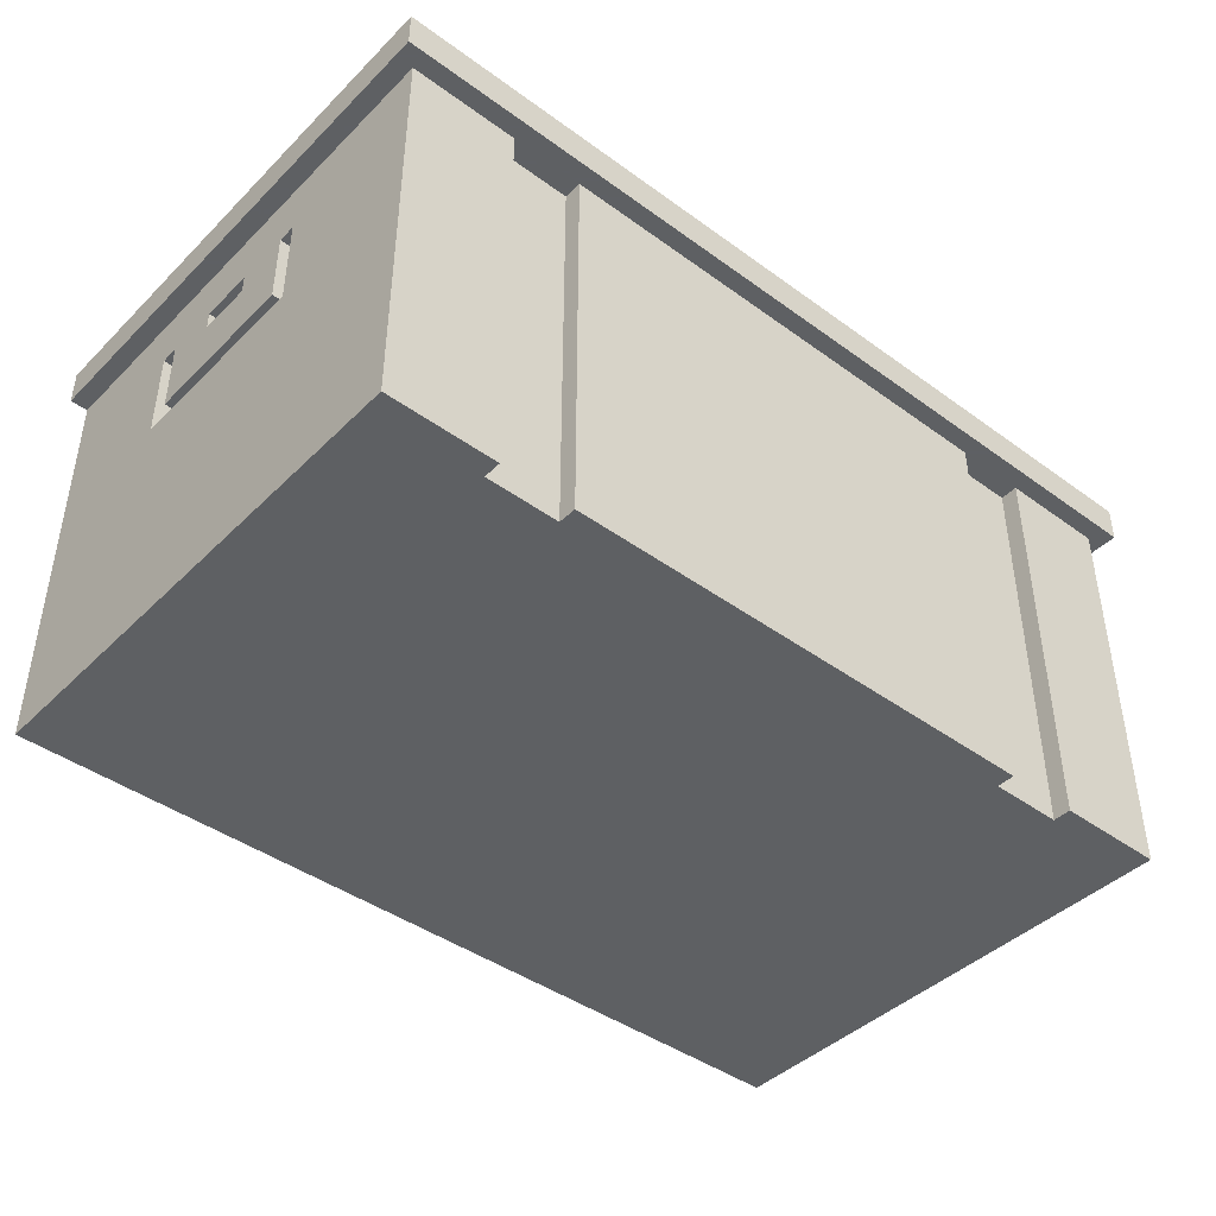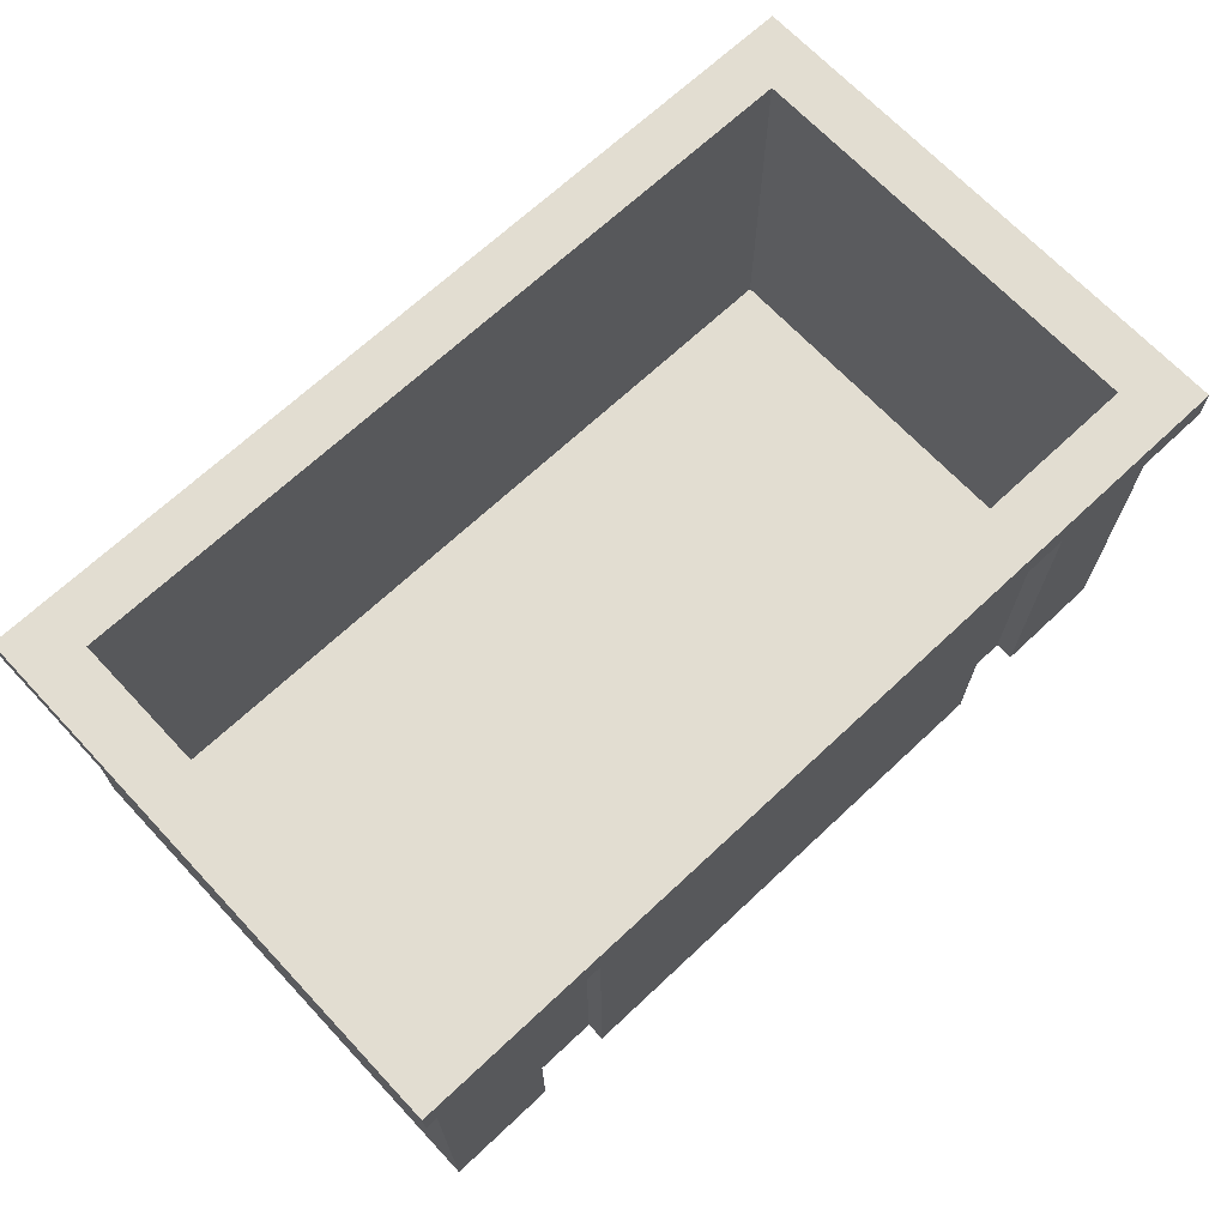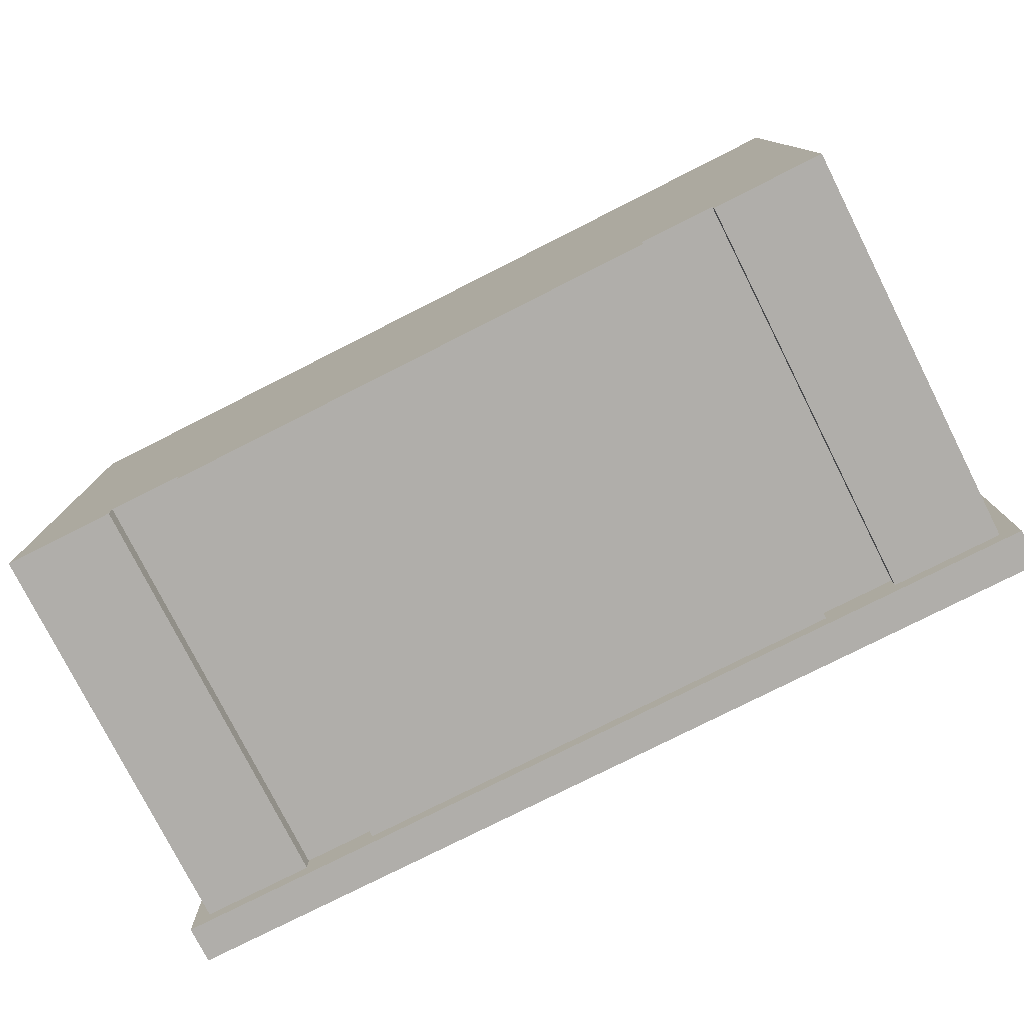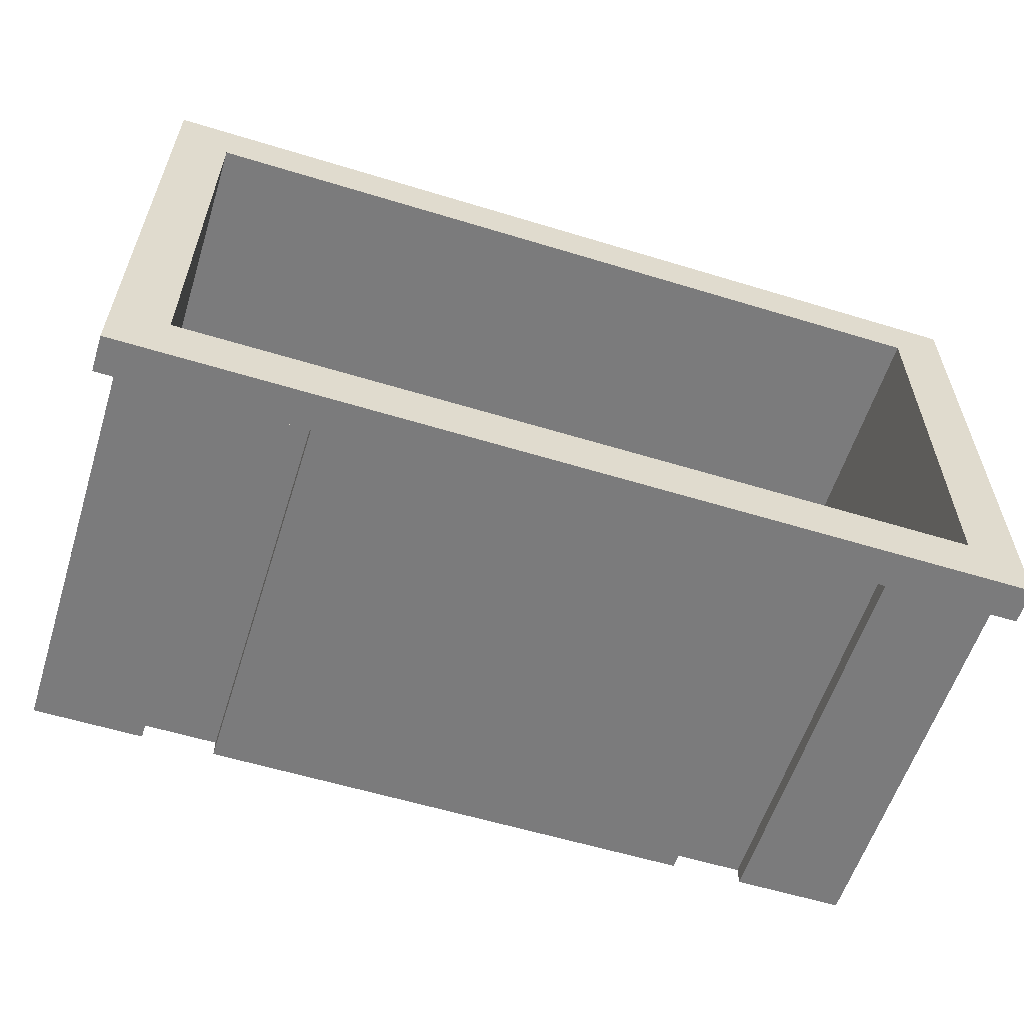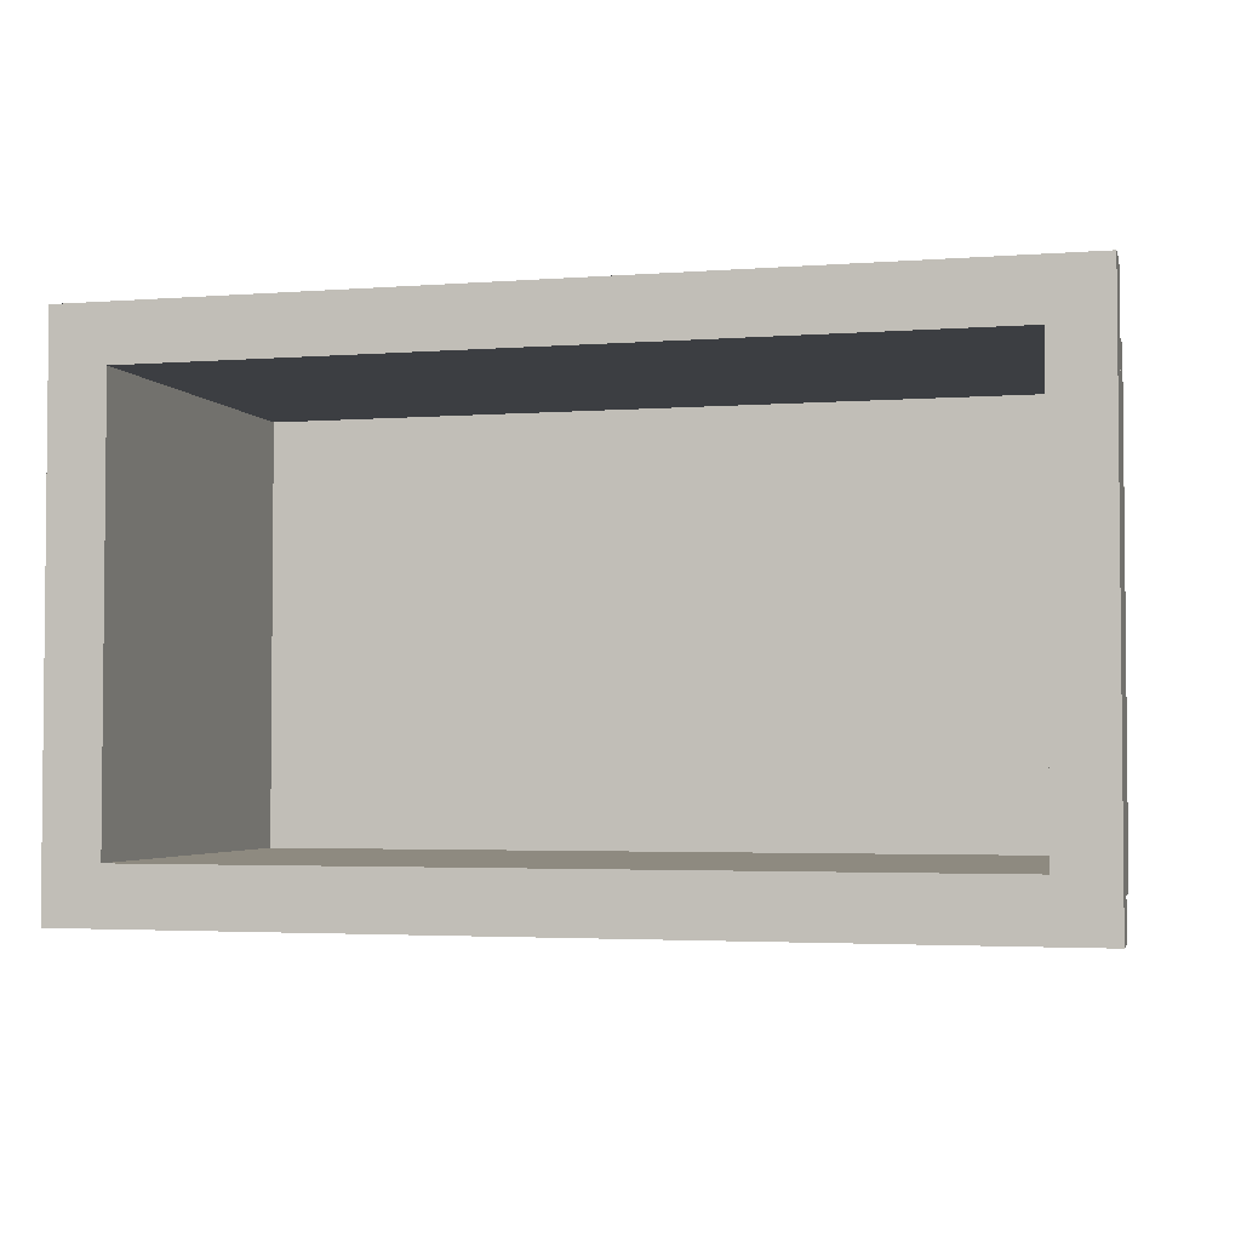
<metadata>
{"format":"obj","ext":"obj","renderer":"f3d","projection":"perspective","resolution":1024,"background":"white","views":[{"elev":-42.7,"azim":-40.9,"up":"+Z"},{"elev":68.4,"azim":-43.2,"up":"+Z"},{"elev":-77.9,"azim":-153.2,"up":"+Y"},{"elev":-58.5,"azim":-17.5,"up":"+Y"},{"elev":-3.2,"azim":14.5,"up":"+Y"}]}
</metadata>
<code>
g Chest
v 0.01803 0.01113 0.01686
v -0.01803 0.01113 0.01686
v -0.01803 0.01113 -2.4e-05
v 0.01803 0.01113 -2.4e-05
v 0.0165 -0.008825 0.01839
v -0.0165 -0.008825 0.01839
v -0.0165 -0.008825 0.003046
v 0.0165 -0.008825 0.003046
v -0.01726 -0.003453 0.01456
v -0.01803 -0.003453 0.01456
v -0.01803 -0.003453 0.01072
v -0.01726 -0.003453 0.01072
v 0.01803 -0.003453 0.01456
v 0.01726 -0.003453 0.01456
v 0.01726 -0.003453 0.01072
v 0.01803 -0.003453 0.01072
v -0.01726 0.00422 0.01456
v -0.01803 0.00422 0.01456
v -0.01803 0.00422 0.01149
v -0.01726 0.00422 0.01149
v 0.01803 0.00422 0.01456
v 0.01726 0.00422 0.01456
v 0.01726 0.00422 0.01149
v 0.01803 0.00422 0.01149
v 0.0188 0.01113 0.01839
v -0.0188 0.01113 0.01839
v -0.0188 0.01113 0.01686
v 0.0188 0.01113 0.01686
v -0.01726 -0.000384 0.01456
v -0.01803 -0.000384 0.01456
v -0.01803 -0.000384 0.01379
v -0.01726 -0.000384 0.01379
v 0.01803 -0.000384 0.01456
v 0.01726 -0.000384 0.01456
v 0.01726 -0.000384 0.01379
v 0.01803 -0.000384 0.01379
v -0.0165 0.008825 0.01839
v 0.0165 0.008825 0.01839
v 0.0165 0.008825 0.003046
v -0.0165 0.008825 0.003046
v -0.01036 -0.01036 0.01686
v 0.01036 -0.01036 0.01686
v 0.01036 -0.01036 -2.4e-05
v -0.01036 -0.01036 -2.4e-05
v -0.01803 -0.01036 0.01686
v -0.01343 -0.01036 0.01686
v -0.01343 -0.01036 -2.4e-05
v -0.01803 -0.01036 -2.4e-05
v 0.01343 -0.01036 0.01686
v 0.01803 -0.01036 0.01686
v 0.01803 -0.01036 -2.4e-05
v 0.01343 -0.01036 -2.4e-05
v -0.01343 -0.009592 0.01686
v -0.01036 -0.009592 0.01686
v -0.01036 -0.009592 -2.4e-05
v -0.01343 -0.009592 -2.4e-05
v 0.01036 -0.009592 0.01686
v 0.01343 -0.009592 0.01686
v 0.01343 -0.009592 -2.4e-05
v 0.01036 -0.009592 -2.4e-05
v -0.01803 0.004988 0.01456
v -0.01726 0.004988 0.01456
v -0.01726 0.004988 0.01072
v -0.01803 0.004988 0.01072
v 0.01726 0.004988 0.01456
v 0.01803 0.004988 0.01456
v 0.01803 0.004988 0.01072
v 0.01726 0.004988 0.01072
v -0.01803 -0.002686 0.01456
v -0.01726 -0.002686 0.01456
v -0.01726 -0.002686 0.01149
v -0.01803 -0.002686 0.01149
v 0.01726 -0.002686 0.01456
v 0.01803 -0.002686 0.01456
v 0.01803 -0.002686 0.01149
v 0.01726 -0.002686 0.01149
v -0.0188 -0.01113 0.01839
v 0.0188 -0.01113 0.01839
v 0.0188 -0.01113 0.01686
v -0.0188 -0.01113 0.01686
v -0.01803 0.001918 0.01456
v -0.01726 0.001918 0.01456
v -0.01726 0.001918 0.01379
v -0.01803 0.001918 0.01379
v 0.01726 0.001918 0.01456
v 0.01803 0.001918 0.01456
v 0.01803 0.001918 0.01379
v 0.01726 0.001918 0.01379
v 0.0165 0.008825 0.01839
v 0.0165 -0.008825 0.01839
v 0.0165 -0.008825 0.003046
v 0.0165 0.008825 0.003046
v -0.01036 -0.009592 0.01686
v -0.01036 -0.01036 0.01686
v -0.01036 -0.01036 -2.4e-05
v -0.01036 -0.009592 -2.4e-05
v 0.01343 -0.009592 0.01686
v 0.01343 -0.01036 0.01686
v 0.01343 -0.01036 -2.4e-05
v 0.01343 -0.009592 -2.4e-05
v -0.01803 0.01113 0.01072
v -0.01803 -0.01036 0.01072
v -0.01803 -0.01036 -2.4e-05
v -0.01803 0.01113 -2.4e-05
v -0.01803 -0.003453 0.01456
v -0.01803 -0.01036 0.01456
v -0.01803 -0.003453 0.01072
v -0.01803 0.01113 0.01456
v -0.01803 0.004988 0.01072
v -0.01803 0.004988 0.01456
v -0.01803 0.01113 0.01686
v -0.01803 -0.01036 0.01686
v -0.01803 0.00422 0.01379
v -0.01803 -0.002686 0.01379
v -0.01803 -0.002686 0.01149
v -0.01803 0.00422 0.01149
v -0.01726 0.004988 0.01456
v -0.01726 0.00422 0.01456
v -0.01726 0.00422 0.01149
v -0.01726 0.004988 0.01149
v -0.01726 -0.002686 0.01456
v -0.01726 -0.003453 0.01456
v -0.01726 -0.003453 0.01149
v -0.01726 -0.002686 0.01149
v -0.0188 0.01113 0.01839
v -0.0188 -0.01113 0.01839
v -0.0188 -0.01113 0.01686
v -0.0188 0.01113 0.01686
v -0.01726 0.004988 0.01149
v -0.01726 -0.003453 0.01149
v -0.01726 -0.003453 0.01072
v -0.01726 0.004988 0.01072
v -0.01803 0.00422 0.01456
v -0.01803 0.001918 0.01456
v -0.01803 0.001918 0.01379
v -0.01803 0.00422 0.01379
v -0.01726 0.001918 0.01456
v -0.01726 -0.000384 0.01456
v -0.01726 -0.000384 0.01379
v -0.01726 0.001918 0.01379
v -0.01803 -0.000384 0.01456
v -0.01803 -0.002686 0.01456
v -0.01803 -0.002686 0.01379
v -0.01803 -0.000384 0.01379
v -0.0165 -0.008825 0.01839
v -0.0165 0.008825 0.01839
v -0.0165 0.008825 0.003046
v -0.0165 -0.008825 0.003046
v -0.01343 -0.01036 0.01686
v -0.01343 -0.009592 0.01686
v -0.01343 -0.009592 -2.4e-05
v -0.01343 -0.01036 -2.4e-05
v 0.01036 -0.01036 0.01686
v 0.01036 -0.009592 0.01686
v 0.01036 -0.009592 -2.4e-05
v 0.01036 -0.01036 -2.4e-05
v 0.01803 -0.01036 0.01072
v 0.01803 0.01113 0.01072
v 0.01803 0.01113 -2.4e-05
v 0.01803 -0.01036 -2.4e-05
v 0.01803 -0.01036 0.01456
v 0.01803 -0.003453 0.01072
v 0.01803 -0.003453 0.01456
v 0.01803 0.004988 0.01456
v 0.01803 0.01113 0.01456
v 0.01803 0.004988 0.01072
v 0.01803 -0.01036 0.01686
v 0.01803 0.01113 0.01686
v 0.01803 -0.002686 0.01379
v 0.01803 0.00422 0.01379
v 0.01803 0.00422 0.01149
v 0.01803 -0.002686 0.01149
v 0.01726 0.00422 0.01456
v 0.01726 0.004988 0.01456
v 0.01726 0.004988 0.01149
v 0.01726 0.00422 0.01149
v 0.01726 -0.003453 0.01456
v 0.01726 -0.002686 0.01456
v 0.01726 -0.002686 0.01149
v 0.01726 -0.003453 0.01149
v 0.0188 -0.01113 0.01839
v 0.0188 0.01113 0.01839
v 0.0188 0.01113 0.01686
v 0.0188 -0.01113 0.01686
v 0.01726 -0.003453 0.01149
v 0.01726 0.004988 0.01149
v 0.01726 0.004988 0.01072
v 0.01726 -0.003453 0.01072
v 0.01803 0.001918 0.01456
v 0.01803 0.00422 0.01456
v 0.01803 0.00422 0.01379
v 0.01803 0.001918 0.01379
v 0.01726 -0.000384 0.01456
v 0.01726 0.001918 0.01456
v 0.01726 0.001918 0.01379
v 0.01726 -0.000384 0.01379
v 0.01803 -0.002686 0.01456
v 0.01803 -0.000384 0.01456
v 0.01803 -0.000384 0.01379
v 0.01803 -0.002686 0.01379
v -0.0165 0.008825 0.003046
v 0.0165 0.008825 0.003046
v 0.0165 -0.008825 0.003046
v -0.0165 -0.008825 0.003046
v -0.0188 0.008825 0.01839
v -0.0165 0.008825 0.01839
v -0.0165 -0.008825 0.01839
v -0.0188 -0.008825 0.01839
v 0.0165 0.008825 0.01839
v 0.0188 0.008825 0.01839
v 0.0188 -0.008825 0.01839
v 0.0165 -0.008825 0.01839
v -0.0188 0.01113 0.01839
v 0.0188 0.01113 0.01839
v -0.0188 0.008825 0.01839
v -0.0188 -0.008825 0.01839
v 0.0188 -0.01113 0.01839
v -0.0188 -0.01113 0.01839
v -0.01803 0.004988 0.01072
v -0.01726 0.004988 0.01072
v -0.01726 -0.003453 0.01072
v -0.01803 -0.003453 0.01072
v 0.01726 0.004988 0.01072
v 0.01803 0.004988 0.01072
v 0.01803 -0.003453 0.01072
v 0.01726 -0.003453 0.01072
v -0.01803 0.001918 0.01379
v -0.01726 0.001918 0.01379
v -0.01726 -0.000384 0.01379
v -0.01803 -0.000384 0.01379
v 0.01726 0.001918 0.01379
v 0.01803 0.001918 0.01379
v 0.01803 -0.000384 0.01379
v 0.01726 -0.000384 0.01379
v -0.01803 -0.009592 -2.4e-05
v 0.01803 -0.009592 -2.4e-05
v 0.01803 0.01113 -2.4e-05
v -0.01803 0.01113 -2.4e-05
v -0.01803 -0.01036 -2.4e-05
v -0.01343 -0.009592 -2.4e-05
v -0.01343 -0.01036 -2.4e-05
v 0.01343 -0.01036 -2.4e-05
v 0.01803 -0.01036 -2.4e-05
v 0.01343 -0.009592 -2.4e-05
v -0.0188 -0.01036 0.01686
v -0.01803 -0.01036 0.01686
v -0.01803 0.01113 0.01686
v -0.0188 0.01113 0.01686
v -0.0188 -0.01113 0.01686
v 0.0188 -0.01036 0.01686
v 0.0188 -0.01113 0.01686
v 0.01803 -0.01036 0.01686
v 0.0188 0.01113 0.01686
v 0.01803 0.01113 0.01686
v -0.01803 -0.002686 0.01149
v -0.01726 -0.002686 0.01149
v -0.01726 0.00422 0.01149
v -0.01803 0.00422 0.01149
v 0.01726 -0.002686 0.01149
v 0.01803 -0.002686 0.01149
v 0.01803 0.00422 0.01149
v 0.01726 0.00422 0.01149
v -0.01803 -0.000384 0.01456
v -0.01726 -0.000384 0.01456
v -0.01726 0.001918 0.01456
v -0.01803 0.001918 0.01456
v 0.01726 -0.000384 0.01456
v 0.01803 -0.000384 0.01456
v 0.01803 0.001918 0.01456
v 0.01726 0.001918 0.01456
v -0.01036 -0.01036 -2.4e-05
v 0.01036 -0.01036 -2.4e-05
v 0.01036 -0.009592 -2.4e-05
v -0.01036 -0.009592 -2.4e-05
v -0.01343 -0.01036 0.01686
v -0.01036 -0.01036 0.01686
v -0.01036 -0.009592 0.01686
v -0.01343 -0.009592 0.01686
v 0.01036 -0.01036 0.01686
v 0.01343 -0.01036 0.01686
v 0.01343 -0.009592 0.01686
v 0.01036 -0.009592 0.01686
v -0.01803 0.00422 0.01456
v -0.01726 0.00422 0.01456
v -0.01726 0.004988 0.01456
v -0.01803 0.004988 0.01456
v 0.01726 0.00422 0.01456
v 0.01803 0.00422 0.01456
v 0.01803 0.004988 0.01456
v 0.01726 0.004988 0.01456
v -0.01803 -0.003453 0.01456
v -0.01726 -0.003453 0.01456
v -0.01726 -0.002686 0.01456
v -0.01803 -0.002686 0.01456
v 0.01726 -0.003453 0.01456
v 0.01803 -0.003453 0.01456
v 0.01803 -0.002686 0.01456
v 0.01726 -0.002686 0.01456
g Chest_0
f -296 -297 -298
f -295 -296 -298
f -292 -293 -294
f -291 -292 -294
f -288 -289 -290
f -287 -288 -290
f -284 -285 -286
f -283 -284 -286
f -280 -281 -282
f -279 -280 -282
f -276 -277 -278
f -275 -276 -278
f -272 -273 -274
f -271 -272 -274
f -268 -269 -270
f -267 -268 -270
f -264 -265 -266
f -263 -264 -266
f -260 -261 -262
f -259 -260 -262
f -256 -257 -258
f -255 -256 -258
f -252 -253 -254
f -251 -252 -254
f -248 -249 -250
f -247 -248 -250
f -244 -245 -246
f -243 -244 -246
f -240 -241 -242
f -239 -240 -242
f -236 -237 -238
f -235 -236 -238
f -232 -233 -234
f -231 -232 -234
f -228 -229 -230
f -227 -228 -230
f -224 -225 -226
f -223 -224 -226
f -220 -221 -222
f -219 -220 -222
f -216 -217 -218
f -215 -216 -218
f -212 -213 -214
f -211 -212 -214
f -208 -209 -210
f -207 -208 -210
f -204 -205 -206
f -203 -204 -206
f -200 -201 -202
f -199 -200 -202
f -196 -197 -198
f -195 -196 -198
f -197 -193 -194
f -192 -197 -194
f -198 -190 -191
f -190 -189 -191
f -191 -193 -188
f -193 -187 -188
f -184 -185 -186
f -183 -184 -186
f -180 -181 -182
f -179 -180 -182
f -176 -177 -178
f -175 -176 -178
f -172 -173 -174
f -171 -172 -174
f -168 -169 -170
f -167 -168 -170
f -164 -165 -166
f -163 -164 -166
f -160 -161 -162
f -159 -160 -162
f -156 -157 -158
f -155 -156 -158
f -152 -153 -154
f -151 -152 -154
f -148 -149 -150
f -147 -148 -150
f -144 -145 -146
f -143 -144 -146
f -140 -141 -142
f -139 -140 -142
f -142 -137 -138
f -137 -136 -138
f -141 -134 -135
f -133 -141 -135
f -138 -134 -132
f -134 -131 -132
f -128 -129 -130
f -127 -128 -130
f -124 -125 -126
f -123 -124 -126
f -120 -121 -122
f -119 -120 -122
f -116 -117 -118
f -115 -116 -118
f -112 -113 -114
f -111 -112 -114
f -108 -109 -110
f -107 -108 -110
f -104 -105 -106
f -103 -104 -106
f -100 -101 -102
f -99 -100 -102
f -96 -97 -98
f -95 -96 -98
f -92 -93 -94
f -91 -92 -94
f -88 -89 -90
f -87 -88 -90
f -89 -85 -86
f -84 -89 -86
f -82 -88 -83
f -81 -82 -83
f -78 -79 -80
f -77 -78 -80
f -74 -75 -76
f -73 -74 -76
f -70 -71 -72
f -69 -70 -72
f -66 -67 -68
f -65 -66 -68
f -62 -63 -64
f -61 -62 -64
f -64 -59 -60
f -59 -58 -60
f -63 -56 -57
f -55 -63 -57
f -52 -53 -54
f -51 -52 -54
f -54 -49 -50
f -49 -48 -50
f -46 -49 -47
f -45 -46 -47
f -42 -43 -44
f -41 -42 -44
f -38 -39 -40
f -37 -38 -40
f -34 -35 -36
f -33 -34 -36
f -30 -31 -32
f -29 -30 -32
f -26 -27 -28
f -25 -26 -28
f -22 -23 -24
f -21 -22 -24
f -18 -19 -20
f -17 -18 -20
f -14 -15 -16
f -13 -14 -16
f -10 -11 -12
f -9 -10 -12
f -6 -7 -8
f -5 -6 -8
f -2 -3 -4
f -1 -2 -4

</code>
